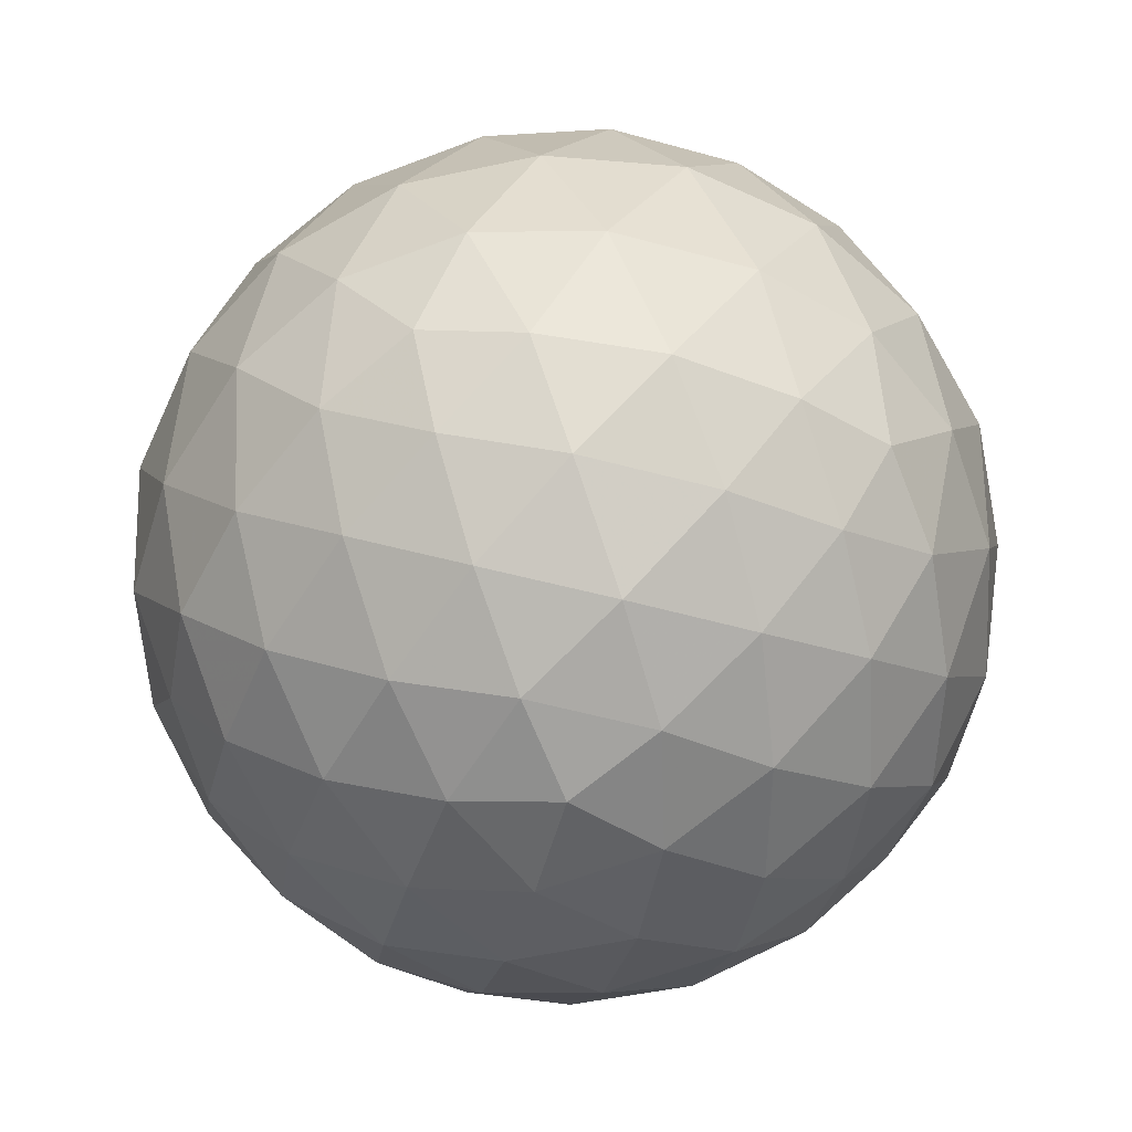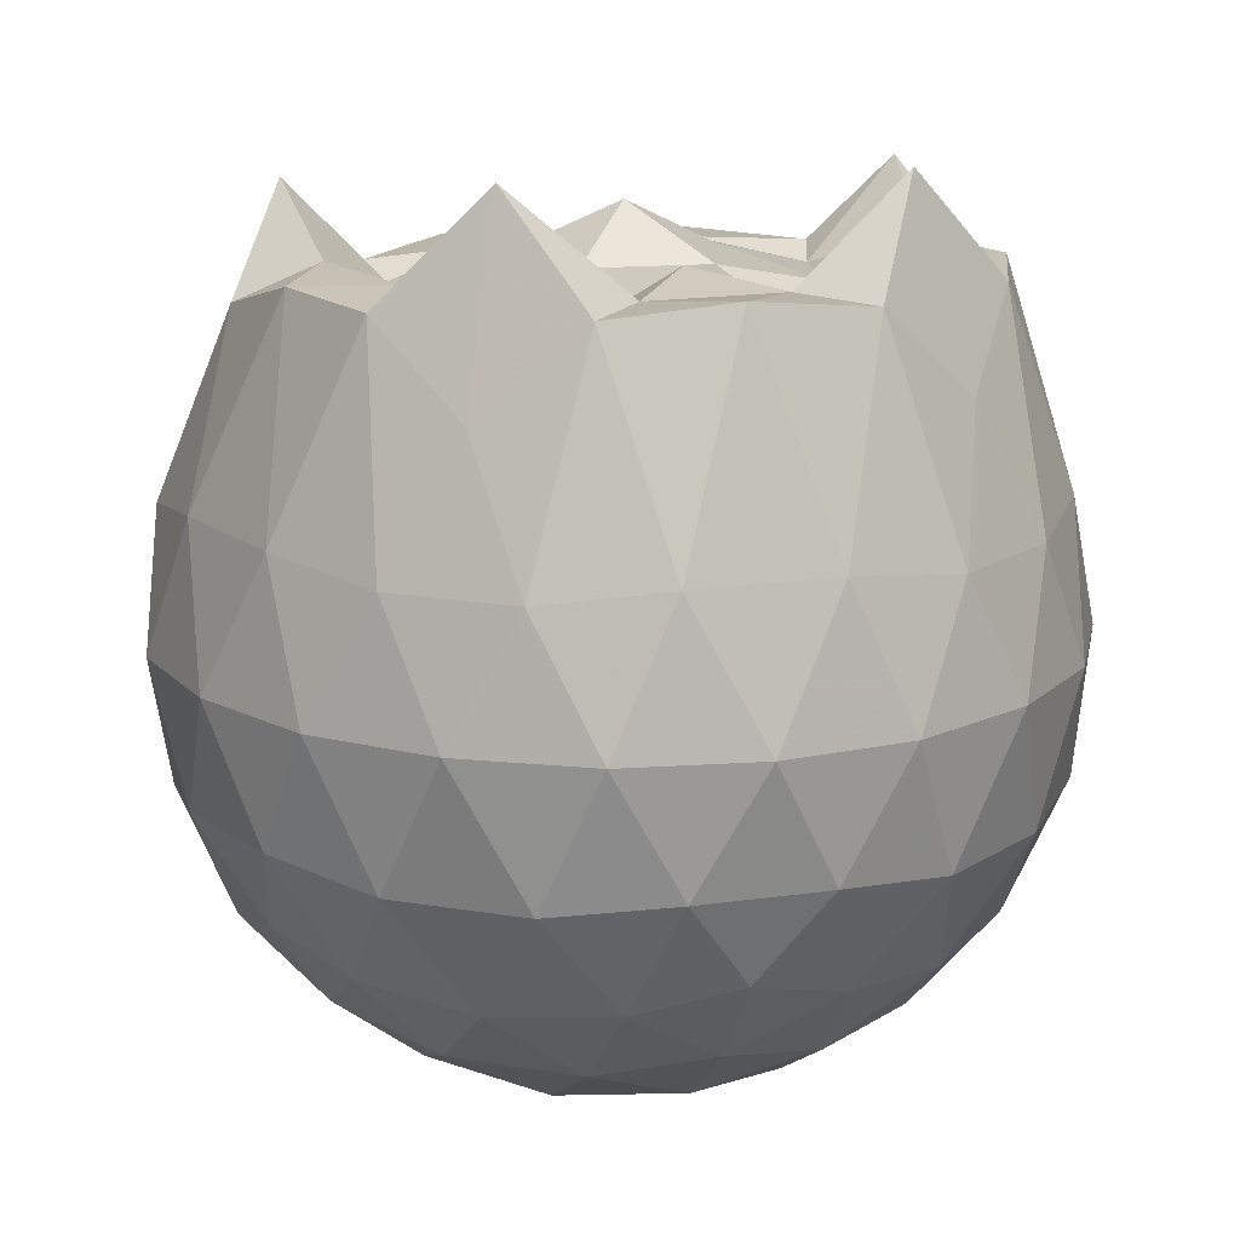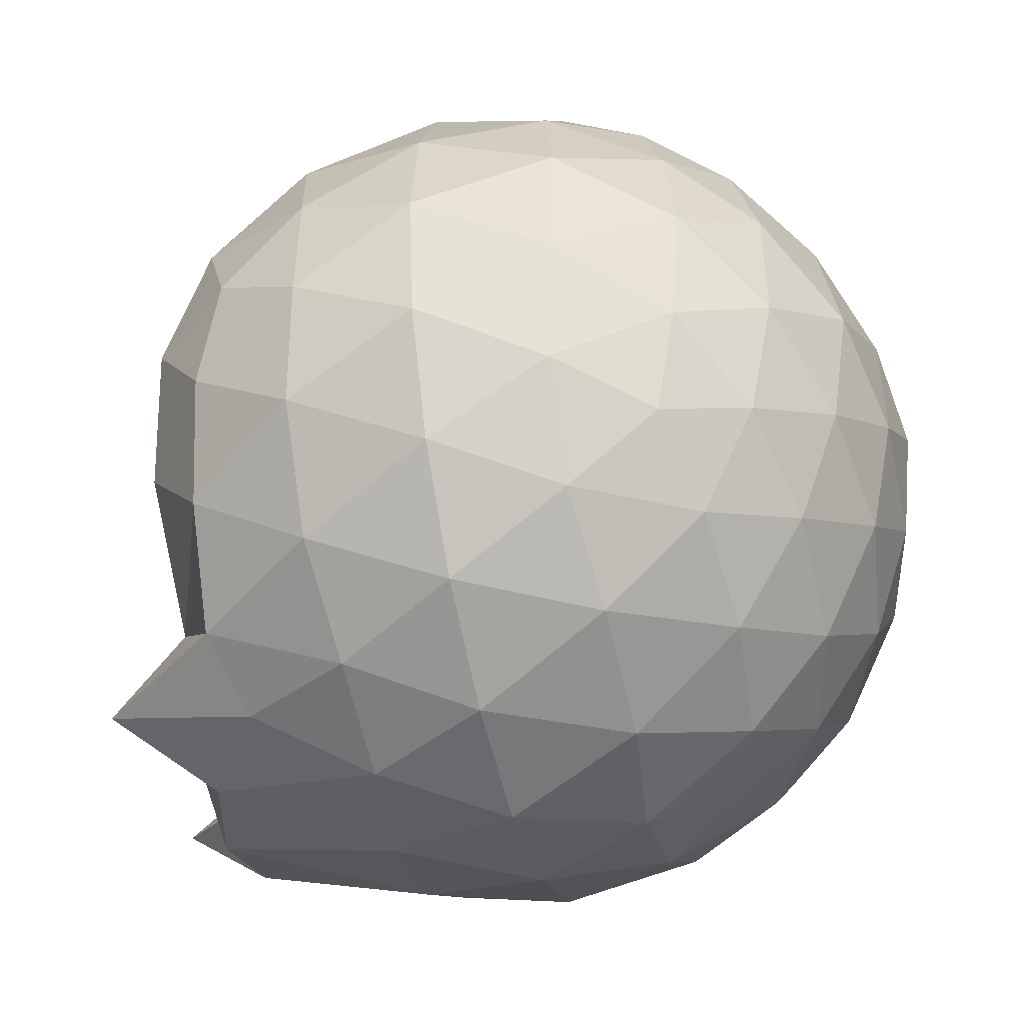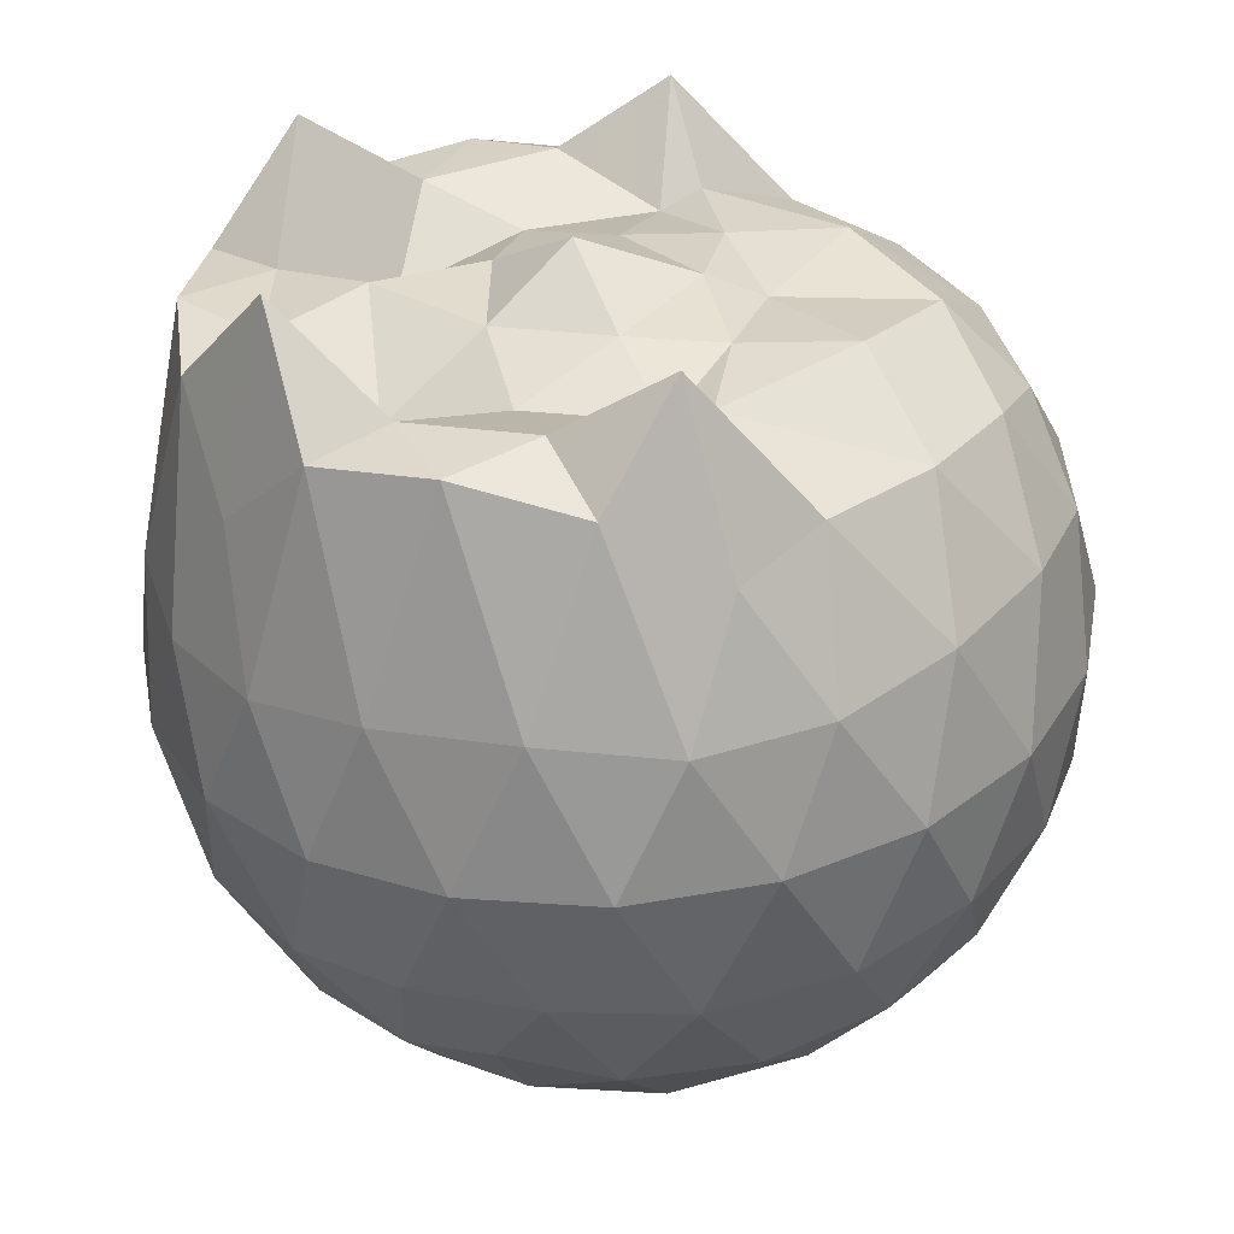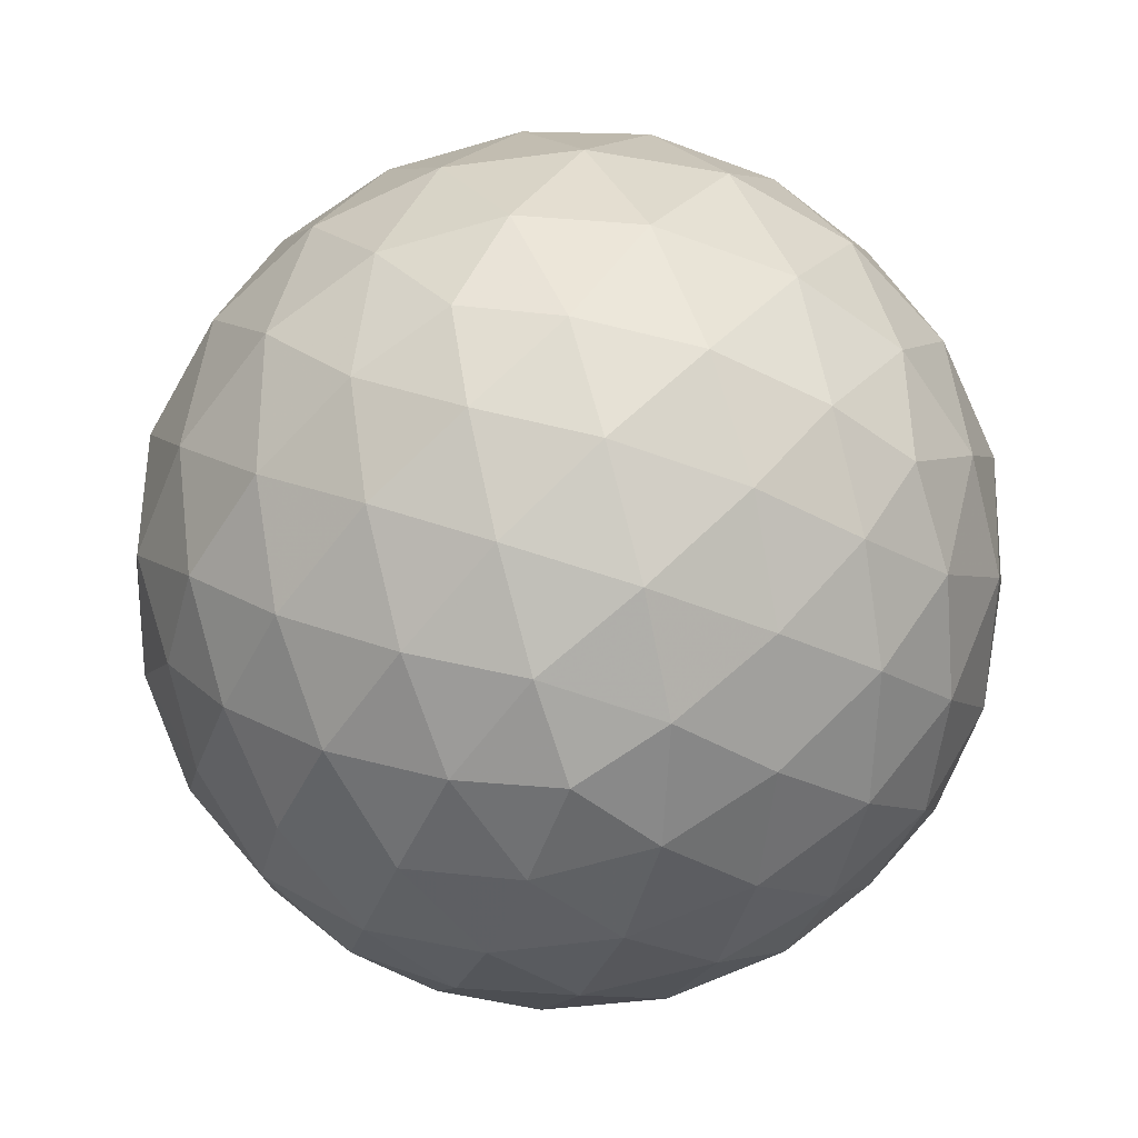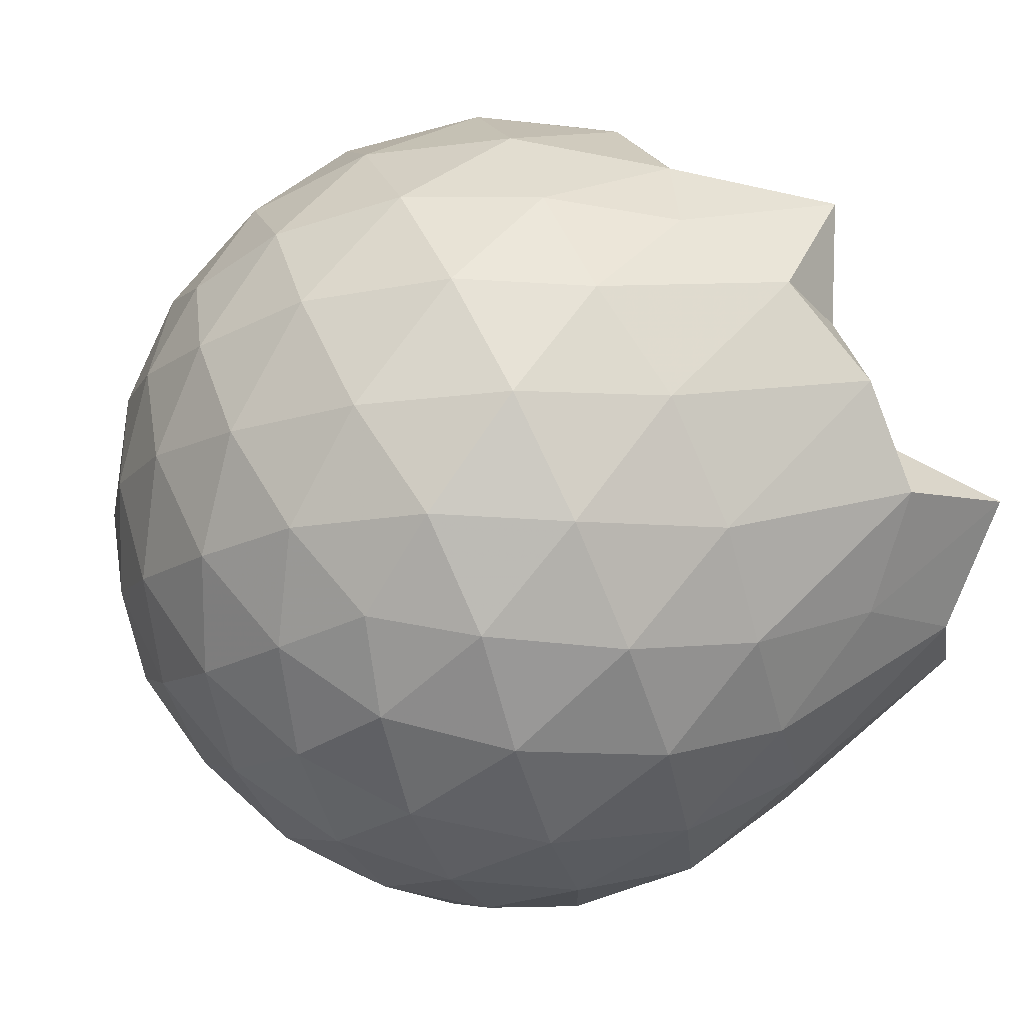
<metadata>
{"format":"obj","ext":"obj","renderer":"f3d","projection":"perspective","resolution":1024,"background":"white","views":[{"elev":-61.8,"azim":75.1,"up":"+Z"},{"elev":15.5,"azim":-106.3,"up":"+Z"},{"elev":-46.1,"azim":103.6,"up":"+Y"},{"elev":-57.4,"azim":4.1,"up":"+Y"},{"elev":-64.1,"azim":70.1,"up":"+Z"},{"elev":74.4,"azim":-115.7,"up":"+Y"}]}
</metadata>
<code>
v -1.5 -0.01764 1.123
v -1.469 -0.01605 -0.7687
v -0.6101 -0.01599 0.7269
v -0.6875 0.2109 0.7958
v -0.8377 0.4564 0.8285
v -1.052 0.6614 0.8513
v -1.219 0.7811 0.789
v -1.46 0.7778 0.9439
v -1.735 0.7189 1.017
v -1.989 0.6163 1.004
v -2.176 0.4773 0.8211
v -2.253 0.2577 1.016
v -2.288 -0.01563 1.045
v -2.253 -0.2908 1.016
v -2.176 -0.5095 0.8202
v -1.989 -0.6485 1.004
v -1.735 -0.7514 1.017
v -1.46 -0.8101 0.9439
v -1.219 -0.8133 0.789
v -1.052 -0.6936 0.8509
v -0.8375 -0.4887 0.8283
v -0.6869 -0.2426 0.7953
v -0.5351 0.1323 0.5167
v -0.6324 0.401 0.5494
v -0.8187 0.6544 0.5496
v -1.05 0.8277 0.5208
v -1.325 0.9209 0.5178
v -1.62 0.9022 0.5569
v -1.922 0.8034 0.552
v -2.155 0.6421 0.5224
v -2.326 0.4097 0.5201
v -2.41 0.1421 0.5519
v -2.408 -0.1745 0.5547
v -2.326 -0.4418 0.5199
v -2.155 -0.6743 0.5221
v -1.922 -0.8356 0.5519
v -1.62 -0.9345 0.5567
v -1.325 -0.9531 0.5175
v -1.05 -0.86 0.5212
v -0.8187 -0.6866 0.5499
v -0.6323 -0.4331 0.5498
v -0.532 -0.1646 0.52
v -0.5298 0.2912 0.2349
v -0.6722 0.5674 0.2353
v -0.891 0.7833 0.235
v -1.17 0.9222 0.2354
v -1.48 0.9751 0.2373
v -1.79 0.9171 0.2383
v -2.067 0.7738 0.2367
v -2.284 0.5578 0.2383
v -2.424 0.285 0.2357
v -2.478 -0.01668 0.2396
v -2.424 -0.3167 0.2362
v -2.284 -0.5899 0.2384
v -2.067 -0.806 0.2366
v -1.79 -0.9493 0.2382
v -1.48 -1.007 0.2373
v -1.17 -0.9544 0.2353
v -0.891 -0.8156 0.235
v -0.6722 -0.5997 0.2354
v -0.5303 -0.324 0.2353
v -0.4742 -0.01563 0.233
v -0.6279 0.4201 -0.04939
v -0.7999 0.6542 -0.04881
v -1.036 0.8146 -0.07734
v -1.34 0.9096 -0.08148
v -1.636 0.9221 -0.04308
v -1.911 0.8237 -0.04593
v -2.142 0.6477 -0.07456
v -2.327 0.395 -0.07431
v -2.422 0.1297 -0.04352
v -2.425 -0.1619 -0.04038
v -2.327 -0.4273 -0.07429
v -2.142 -0.6799 -0.07457
v -1.911 -0.856 -0.04595
v -1.636 -0.9544 -0.0431
v -1.34 -0.9418 -0.08149
v -1.036 -0.8469 -0.07738
v -0.7998 -0.6864 -0.04878
v -0.6279 -0.4523 -0.04941
v -0.5402 -0.1782 -0.07948
v -0.5417 0.146 -0.08201
v -0.776 0.4882 -0.2614
v -0.9675 0.6339 -0.3198
v -1.226 0.7494 -0.3441
v -1.505 0.8109 -0.3199
v -1.753 0.7914 -0.2533
v -1.946 0.6622 -0.3123
v -2.136 0.4541 -0.3374
v -2.277 0.2076 -0.3101
v -2.351 -0.01616 -0.2462
v -2.277 -0.2399 -0.3102
v -2.136 -0.4864 -0.3374
v -1.946 -0.6944 -0.3124
v -1.753 -0.8237 -0.2533
v -1.505 -0.8431 -0.3199
v -1.226 -0.7816 -0.3441
v -0.9675 -0.6661 -0.3198
v -0.776 -0.5205 -0.2614
v -0.6975 -0.2986 -0.3188
v -0.6568 -0.0162 -0.3497
v -0.6977 0.2665 -0.3187
v -0.7829 -0.01672 0.9328
v -0.95 0.2313 0.983
v -1.244 0.4656 0.9827
v -1.295 0.6436 1.166
v -1.548 0.6077 1.032
v -1.83 0.5075 1.024
v -2.058 0.3877 1.243
v -2.107 0.1308 1.022
v -2.11 -0.1629 1.026
v -2.058 -0.4202 1.243
v -1.83 -0.5404 1.024
v -1.548 -0.6401 1.032
v -1.295 -0.6762 1.165
v -1.244 -0.4977 0.9829
v -0.9502 -0.2637 0.9832
v -1.125 -0.01719 0.9645
v -1.203 0.2242 0.993
v -1.334 0.4369 0.9496
v -1.618 0.3715 0.9574
v -1.884 0.2712 0.8847
v -1.908 -0.01641 1.052
v -1.884 -0.3034 0.8848
v -1.619 -0.4037 0.9575
v -1.334 -0.4693 0.9494
v -1.202 -0.2566 0.9928
v -1.25 -0.0137 1.021
v -1.416 0.2053 1.013
v -1.671 0.1243 1.014
v -1.675 -0.1558 1.011
v -1.416 -0.2373 1.013
v -0.8957 0.4057 -0.4539
v -1.133 0.5348 -0.5168
v -1.427 0.6282 -0.5191
v -1.703 0.6611 -0.4504
v -1.906 0.4757 -0.5107
v -2.084 0.2286 -0.5106
v -2.196 -0.01609 -0.4502
v -2.084 -0.2608 -0.5106
v -1.906 -0.5079 -0.5107
v -1.703 -0.6933 -0.4505
v -1.427 -0.6604 -0.5191
v -1.133 -0.567 -0.5168
v -0.8957 -0.4379 -0.4539
v -0.8391 -0.1722 -0.5201
v -0.8395 0.14 -0.5198
v -1.075 0.2781 -0.6245
v -1.348 0.3826 -0.6656
v -1.634 0.4537 -0.6236
v -1.824 0.231 -0.6601
v -1.982 -0.01617 -0.6183
v -1.824 -0.2632 -0.6601
v -1.634 -0.486 -0.6237
v -1.348 -0.4148 -0.6656
v -1.076 -0.3106 -0.6243
v -1.048 -0.01602 -0.6727
v -1.282 0.1279 -0.7319
v -1.554 0.21 -0.7285
v -1.725 -0.01614 -0.7226
v -1.554 -0.2422 -0.7285
v -1.282 -0.1601 -0.7323
f 3 23 4
f 4 23 24
f 4 24 5
f 5 24 25
f 5 25 6
f 6 25 26
f 6 26 7
f 7 26 27
f 7 27 8
f 8 27 28
f 8 28 9
f 9 28 29
f 9 29 10
f 10 29 30
f 10 30 11
f 11 30 31
f 11 31 12
f 12 31 32
f 12 32 13
f 13 32 33
f 13 33 14
f 14 33 34
f 14 34 15
f 15 34 35
f 15 35 16
f 16 35 36
f 16 36 17
f 17 36 37
f 17 37 18
f 18 37 38
f 18 38 19
f 19 38 39
f 19 39 20
f 20 39 40
f 20 40 21
f 21 40 41
f 21 41 22
f 22 41 42
f 22 42 3
f 3 42 23
f 23 43 24
f 24 43 44
f 24 44 25
f 25 44 45
f 25 45 26
f 26 45 46
f 26 46 27
f 27 46 47
f 27 47 28
f 28 47 48
f 28 48 29
f 29 48 49
f 29 49 30
f 30 49 50
f 30 50 31
f 31 50 51
f 31 51 32
f 32 51 52
f 32 52 33
f 33 52 53
f 33 53 34
f 34 53 54
f 34 54 35
f 35 54 55
f 35 55 36
f 36 55 56
f 36 56 37
f 37 56 57
f 37 57 38
f 38 57 58
f 38 58 39
f 39 58 59
f 39 59 40
f 40 59 60
f 40 60 41
f 41 60 61
f 41 61 42
f 42 61 62
f 42 62 23
f 23 62 43
f 43 63 44
f 44 63 64
f 44 64 45
f 45 64 65
f 45 65 46
f 46 65 66
f 46 66 47
f 47 66 67
f 47 67 48
f 48 67 68
f 48 68 49
f 49 68 69
f 49 69 50
f 50 69 70
f 50 70 51
f 51 70 71
f 51 71 52
f 52 71 72
f 52 72 53
f 53 72 73
f 53 73 54
f 54 73 74
f 54 74 55
f 55 74 75
f 55 75 56
f 56 75 76
f 56 76 57
f 57 76 77
f 57 77 58
f 58 77 78
f 58 78 59
f 59 78 79
f 59 79 60
f 60 79 80
f 60 80 61
f 61 80 81
f 61 81 62
f 62 81 82
f 62 82 43
f 43 82 63
f 63 83 64
f 64 83 84
f 64 84 65
f 65 84 85
f 65 85 66
f 66 85 86
f 66 86 67
f 67 86 87
f 67 87 68
f 68 87 88
f 68 88 69
f 69 88 89
f 69 89 70
f 70 89 90
f 70 90 71
f 71 90 91
f 71 91 72
f 72 91 92
f 72 92 73
f 73 92 93
f 73 93 74
f 74 93 94
f 74 94 75
f 75 94 95
f 75 95 76
f 76 95 96
f 76 96 77
f 77 96 97
f 77 97 78
f 78 97 98
f 78 98 79
f 79 98 99
f 79 99 80
f 80 99 100
f 80 100 81
f 81 100 101
f 81 101 82
f 82 101 102
f 82 102 63
f 63 102 83
f 103 104 118
f 104 119 118
f 104 105 119
f 105 120 119
f 105 106 120
f 106 107 120
f 107 121 120
f 107 108 121
f 108 122 121
f 108 109 122
f 109 110 122
f 110 123 122
f 110 111 123
f 111 124 123
f 111 112 124
f 112 113 124
f 113 125 124
f 113 114 125
f 114 126 125
f 114 115 126
f 115 116 126
f 116 127 126
f 116 117 127
f 117 118 127
f 117 103 118
f 118 119 128
f 119 129 128
f 119 120 129
f 120 121 129
f 121 130 129
f 121 122 130
f 122 123 130
f 123 131 130
f 123 124 131
f 124 125 131
f 125 132 131
f 125 126 132
f 126 127 132
f 127 128 132
f 127 118 128
f 133 148 134
f 134 148 149
f 134 149 135
f 135 149 150
f 135 150 136
f 136 150 137
f 137 150 151
f 137 151 138
f 138 151 152
f 138 152 139
f 139 152 140
f 140 152 153
f 140 153 141
f 141 153 154
f 141 154 142
f 142 154 143
f 143 154 155
f 143 155 144
f 144 155 156
f 144 156 145
f 145 156 146
f 146 156 157
f 146 157 147
f 147 157 148
f 147 148 133
f 148 158 149
f 149 158 159
f 149 159 150
f 150 159 151
f 151 159 160
f 151 160 152
f 152 160 153
f 153 160 161
f 153 161 154
f 154 161 155
f 155 161 162
f 155 162 156
f 156 162 157
f 157 162 158
f 157 158 148
f 3 4 103
f 103 4 104
f 4 5 104
f 104 5 105
f 5 6 105
f 105 6 106
f 6 7 106
f 7 8 106
f 106 8 107
f 8 9 107
f 107 9 108
f 9 10 108
f 108 10 109
f 10 11 109
f 11 12 109
f 109 12 110
f 12 13 110
f 110 13 111
f 13 14 111
f 111 14 112
f 14 15 112
f 15 16 112
f 112 16 113
f 16 17 113
f 113 17 114
f 17 18 114
f 114 18 115
f 18 19 115
f 19 20 115
f 115 20 116
f 20 21 116
f 116 21 117
f 21 22 117
f 117 22 103
f 22 3 103
f 83 133 84
f 84 133 134
f 84 134 85
f 85 134 135
f 85 135 86
f 86 135 136
f 86 136 87
f 87 136 88
f 88 136 137
f 88 137 89
f 89 137 138
f 89 138 90
f 90 138 139
f 90 139 91
f 91 139 92
f 92 139 140
f 92 140 93
f 93 140 141
f 93 141 94
f 94 141 142
f 94 142 95
f 95 142 96
f 96 142 143
f 96 143 97
f 97 143 144
f 97 144 98
f 98 144 145
f 98 145 99
f 99 145 100
f 100 145 146
f 100 146 101
f 101 146 147
f 101 147 102
f 102 147 133
f 102 133 83
f 128 129 1
f 129 130 1
f 130 131 1
f 131 132 1
f 132 128 1
f 159 158 2
f 160 159 2
f 161 160 2
f 162 161 2
f 158 162 2

</code>
